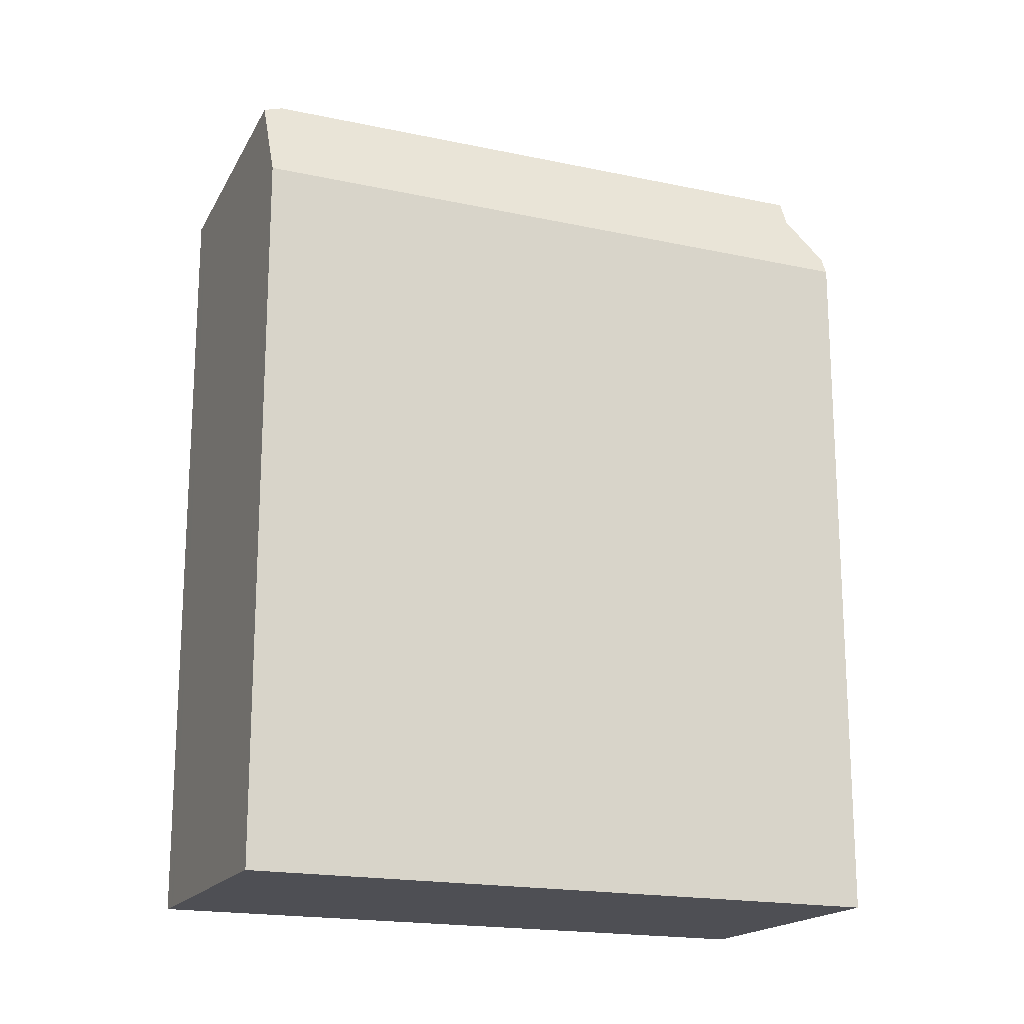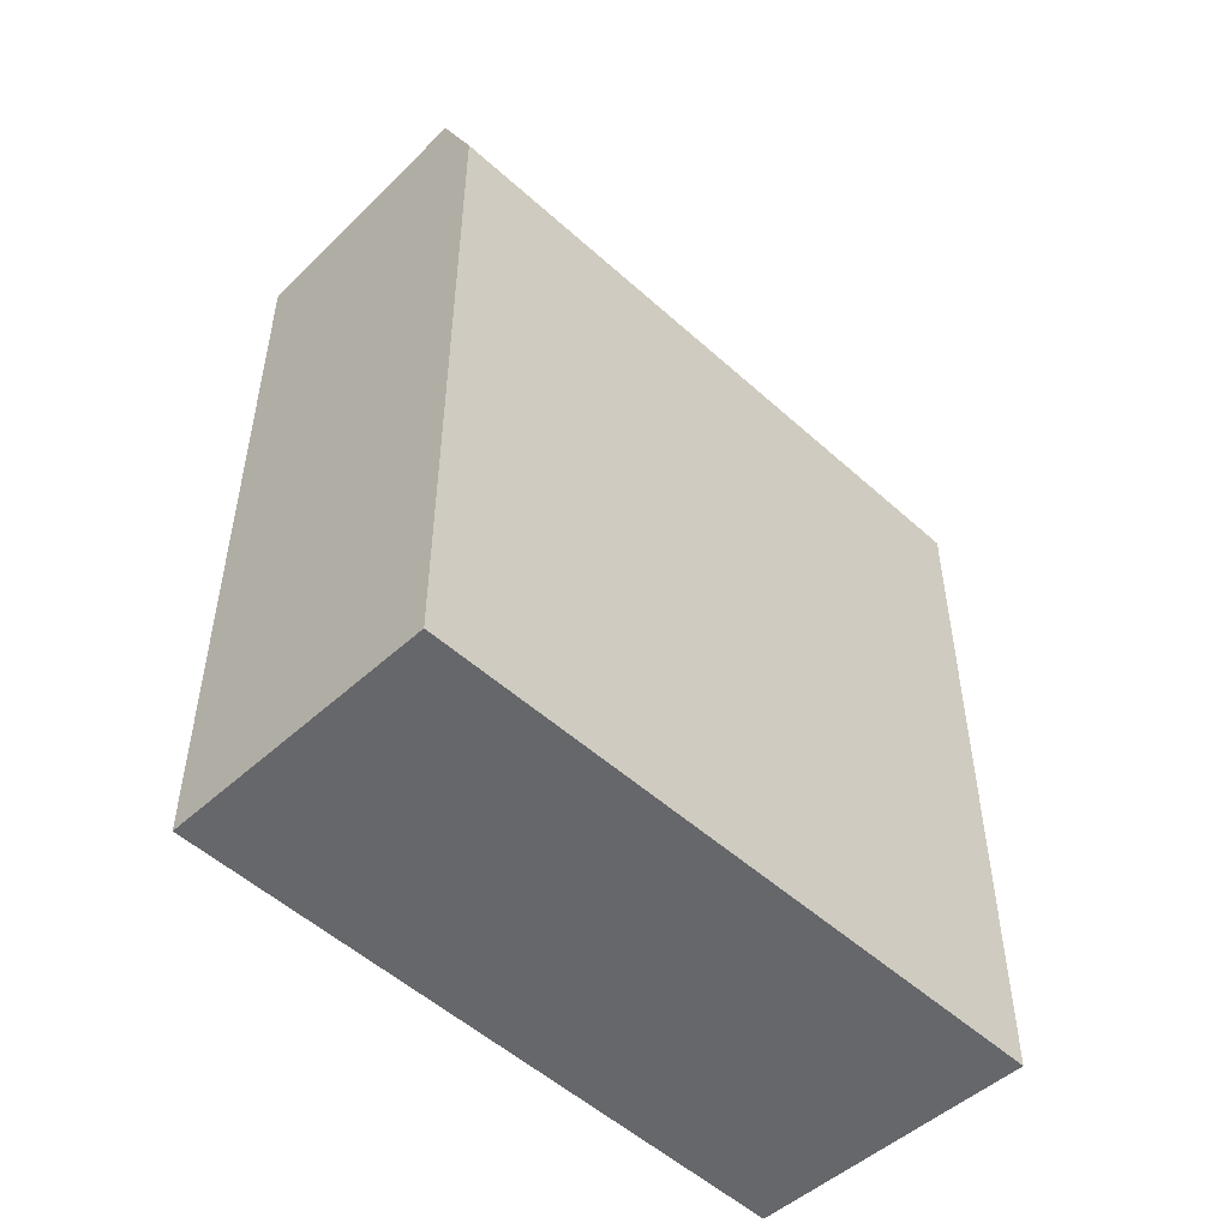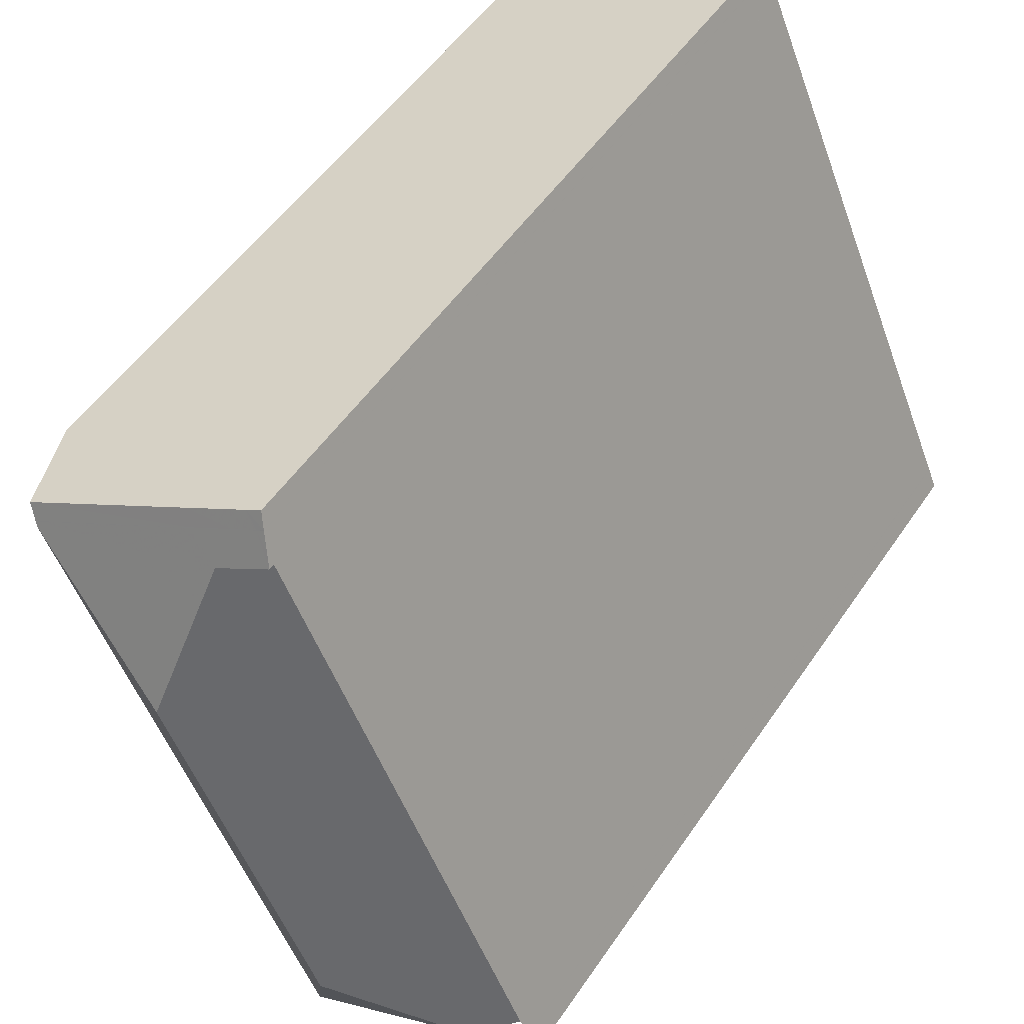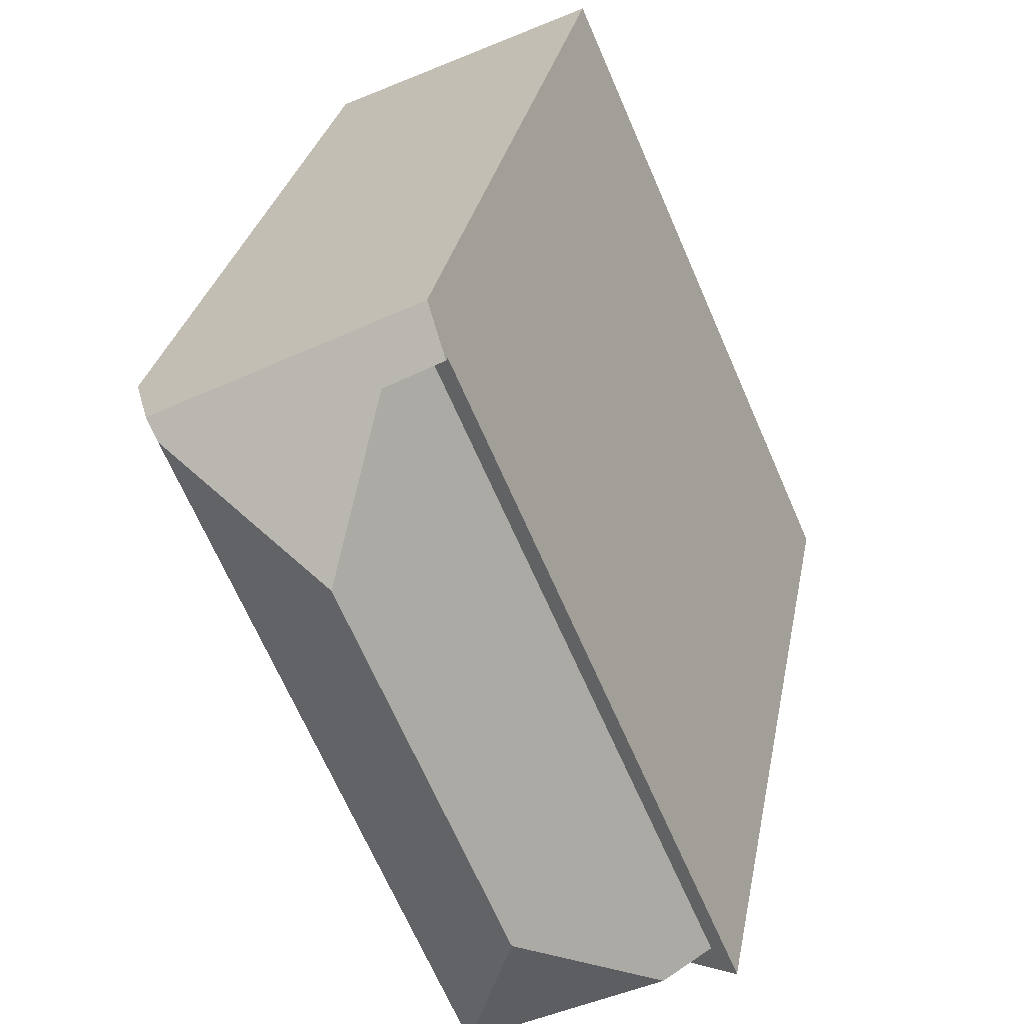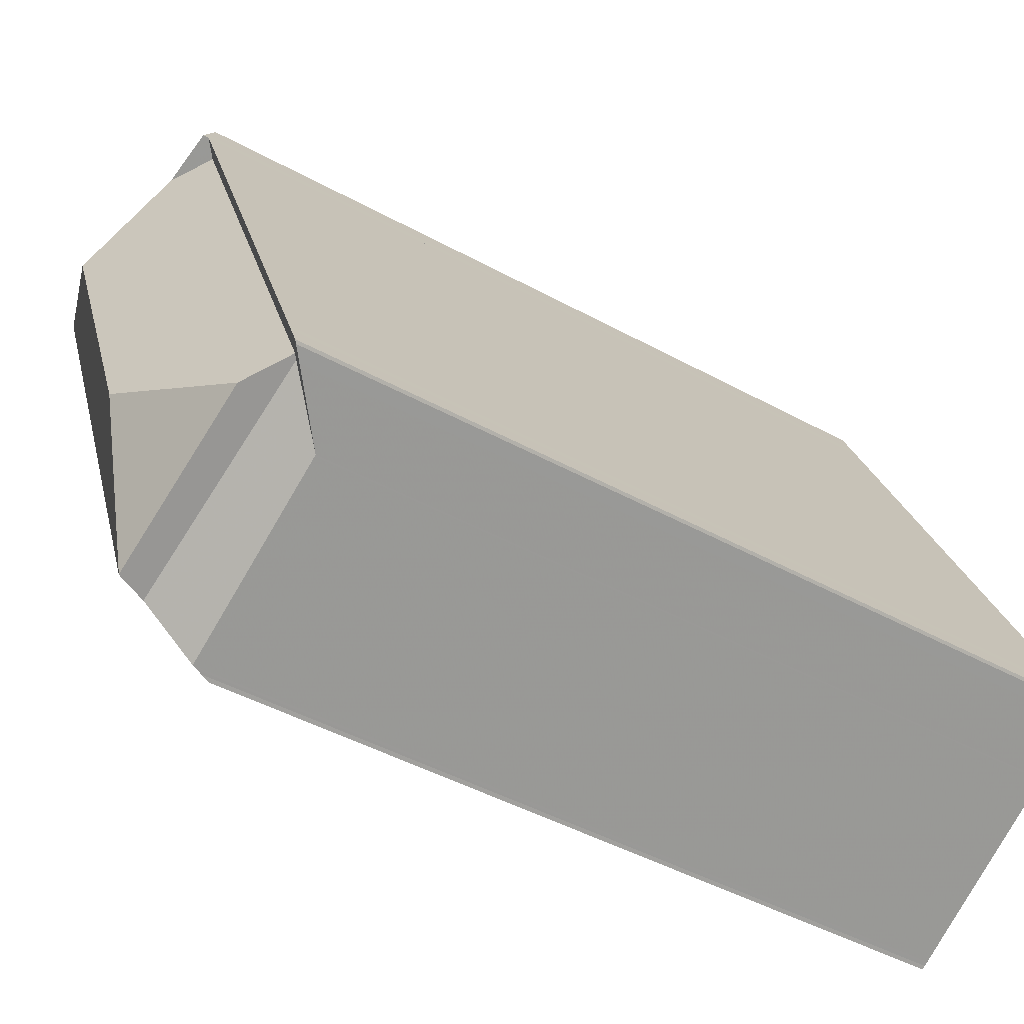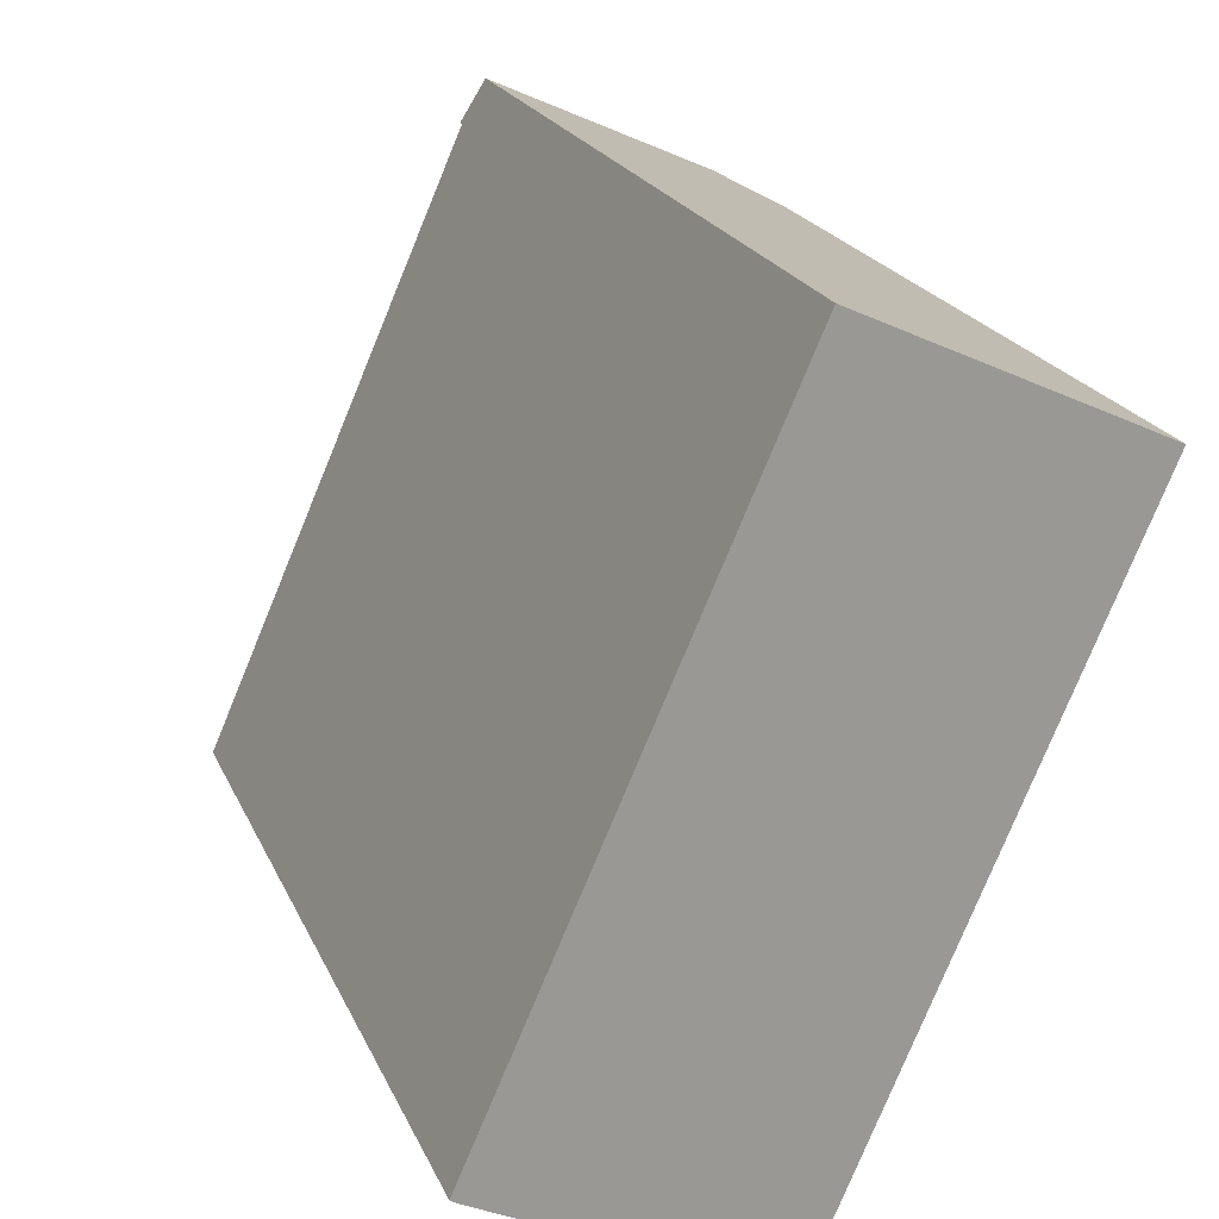
<metadata>
{"format":"obj","ext":"obj","renderer":"f3d","projection":"perspective","resolution":1024,"background":"white","views":[{"elev":-18.4,"azim":-88.6,"up":"+Z"},{"elev":-52.1,"azim":-110.7,"up":"+Z"},{"elev":51.1,"azim":32.9,"up":"+Y"},{"elev":27.6,"azim":10.1,"up":"+Y"},{"elev":-46.3,"azim":58.0,"up":"+Y"},{"elev":20.7,"azim":161.6,"up":"+Y"}]}
</metadata>
<code>
v -187 -1241 12.9
v -182.7 -1251 13.08
v -182.7 -1251 13.04
v -186.8 -1253 12.08
v -186.9 -1253 11.94
v -191.2 -1243 12.02
v -188 -1245 14.37
v -185.6 -1250 14.37
v -187.3 -1242 12.95
v -182.9 -1251 12.88
v -188 -1245 14.37
v -185.6 -1250 14.37
v -188 -1245 14.37
v -190.4 -1243 13.59
v -186.7 -1242 13.21
v -187.5 -1242 13.34
v -190.6 -1243 13.46
v -185.6 -1250 14.37
v -186.4 -1252 13.57
v -183.7 -1251 13.37
v -186.9 -1242 12.9
v -186.7 -1242 13.12
v -183.8 -1252 12.12
v -183 -1251 12.88
v -186.8 -1242 13.12
v -187.2 -1241 12.94
v -190.4 -1243 13.59
v -190.6 -1243 13.46
v -190.4 -1243 13.59
v -186.4 -1252 13.57
v -186.7 -1253 12.24
v -186.2 -1252 13.73
v -184.1 -1251 13.58
v -182.9 -1251 13.08
v -183.1 -1251 12.88
v -183.1 -1251 12.88
v -184.1 -1251 13.58
v -186.5 -1252 13.57
v -183.8 -1252 12.12
v -186.5 -1252 13.57
v -186.7 -1253 12.24
v -183.1 -1251 12.82
v -186.6 -1253 13.11
v -186.2 -1252 13.73
v -187.4 -1242 13.08
v -190.4 -1243 13.56
v -191.1 -1244 12.02
v -190.4 -1243 13.56
v -186.9 -1242 13.01
v -187 -1242 13.02
v -191 -1244 12.13
v -186.8 -1253 12.17
v -191.1 -1243 12.12
v -186.9 -1253 11.94
v -186.8 -1253 12.17
v -183.6 -1252 12.32
v -186.7 -1253 12.58
v -182.9 -1251 12.88
v -182.7 -1251 13.08
v -183.6 -1252 12.32
v -186.7 -1253 12.58
v -190.4 -1243 13.56
v -191.1 -1244 12.02
v -191 -1244 12.13
v -187.4 -1242 13.08
v -190.4 -1243 13.56
v -186.9 -1242 13.01
v -187 -1242 13.03
v -186.7 -1242 13.12
v -186.9 -1242 12.9
v -186.9 -1242 12.9
v -187.5 -1242 13.34
v -190.2 -1244 13.59
v -189.9 -1244 13.74
v -190.8 -1244 12.13
v -190.8 -1244 12.01
v -187.5 -1242 13.34
v -186.7 -1242 13.21
v -189.9 -1244 13.74
v -190.2 -1244 13.59
v -186.7 -1242 13.11
v -186.7 -1242 13.21
v -186.7 -1242 13.11
v -187 -1241 12.9
v -186.9 -1242 13.01
v -182.7 -1251 13.03
v -182.9 -1251 13.03
v -186.9 -1242 13.01
v -186.8 -1242 13.11
v -186.7 -1242 13.21
v -182.7 -1251 13.03
v -183.1 -1251 12.81
v -182.9 -1251 13.03
v -182.8 -1251 13.08
v -183.1 -1251 12.81
v -183 -1251 12.88
v -186.6 -1253 13.09
v -187 -1253 11.94
v -187 -1253 12.17
v -186.6 -1253 13.09
v -188.1 -1242 13.07
v -188 -1242 13.18
v -184.1 -1251 13.58
v -184 -1251 13.39
v -184.2 -1251 13.62
v -183.9 -1252 12.35
v -183.8 -1252 12.12
v -187.8 -1243 13.39
v -187.6 -1243 13.59
v -187.6 -1243 13.59
v -188 -1242 13.18
v -184 -1251 12.88
v -184 -1251 12.89
v -184.2 -1251 13.62
v -184 -1251 13.39
v -186.4 -1252 13.57
v -183.7 -1251 13.37
v -183.1 -1251 12.82
v -184 -1251 12.89
v -186.6 -1253 13.11
v -186.4 -1252 13.57
v -182.9 -1251 13.03
v -182.8 -1251 13.08
v -183.7 -1251 13.37
v -183 -1251 12.88
v -183.1 -1251 12.82
v -183 -1251 12.88
v -186.6 -1253 13.11
v -186.4 -1252 13.57
v -186.4 -1252 13.57
v -187 -1253 11.94
v -187 -1253 12.17
v -186.3 -1252 13.68
v -184.1 -1251 13.54
v -184 -1251 13.54
v -182.9 -1251 13.08
v -183 -1251 13.04
v -183.2 -1251 12.88
v -183.9 -1251 13.44
v -183.2 -1251 12.88
v -186.5 -1252 13.57
v -184 -1251 13.54
v -186.5 -1252 13.55
v -186.3 -1252 13.68
v -186.5 -1252 13.57
v -187.1 -1253 12.17
v -187.1 -1253 11.94
v -186.9 -1242 13.01
v -187 -1241 12.9
v -187 -1241 1.776e-15
v -186.9 -1242 0
v -182.7 -1251 13.04
v -182.7 -1251 13.08
v -182.7 -1251 0
v -182.7 -1251 -1.776e-15
v -182.7 -1251 13.03
v -182.7 -1251 13.04
v -182.7 -1251 -1.776e-15
v -182.7 -1251 0
v -186.9 -1253 11.94
v -186.8 -1253 12.08
v -186.8 -1253 0
v -186.9 -1253 0
v -186.9 -1253 11.94
v -186.9 -1253 11.94
v -186.9 -1253 0
v -186.9 -1253 0
v -191.1 -1243 12.12
v -191.2 -1243 12.02
v -191.2 -1243 0
v -191.1 -1243 1.776e-15
v -187.2 -1241 12.94
v -187.3 -1242 12.95
v -187.3 -1242 0
v -187.2 -1241 1.776e-15
v -183.8 -1252 12.12
v -182.9 -1251 12.88
v -182.9 -1251 0
v -183.8 -1252 0
v -183.8 -1252 12.12
v -183.8 -1252 12.12
v -183.8 -1252 0
v -183.8 -1252 1.776e-15
v -186.7 -1242 13.21
v -186.8 -1242 13.12
v -186.8 -1242 0
v -186.7 -1242 0
v -187 -1241 12.9
v -187.2 -1241 12.94
v -187.2 -1241 1.776e-15
v -187 -1241 -1.776e-15
v -188.1 -1242 13.07
v -190.6 -1243 13.46
v -190.6 -1243 0
v -188.1 -1242 0
v -182.8 -1251 13.08
v -182.9 -1251 13.08
v -182.9 -1251 0
v -182.8 -1251 0
v -186.8 -1253 12.17
v -186.7 -1253 12.24
v -186.7 -1253 0
v -186.8 -1253 0
v -191.2 -1243 12.02
v -191.1 -1244 12.02
v -191.1 -1244 0
v -191.2 -1243 0
v -186.9 -1242 13.01
v -186.9 -1242 13.01
v -186.9 -1242 0
v -186.9 -1242 -1.776e-15
v -186.8 -1253 12.08
v -186.8 -1253 12.17
v -186.8 -1253 0
v -186.8 -1253 0
v -190.6 -1243 13.46
v -191.1 -1243 12.12
v -191.1 -1243 1.776e-15
v -190.6 -1243 0
v -187 -1253 11.94
v -186.9 -1253 11.94
v -186.9 -1253 0
v -187 -1253 0
v -182.7 -1251 13.08
v -182.7 -1251 13.08
v -182.7 -1251 -1.776e-15
v -182.7 -1251 0
v -191.1 -1244 12.02
v -191.1 -1244 12.02
v -191.1 -1244 0
v -191.1 -1244 0
v -186.8 -1242 13.12
v -186.9 -1242 13.01
v -186.9 -1242 -1.776e-15
v -186.8 -1242 0
v -182.9 -1251 13.08
v -186.7 -1242 13.12
v -186.7 -1242 0
v -182.9 -1251 1.776e-15
v -191.1 -1244 12.02
v -190.8 -1244 12.01
v -190.8 -1244 -1.776e-15
v -191.1 -1244 0
v -187 -1241 12.9
v -187 -1241 12.9
v -187 -1241 -1.776e-15
v -187 -1241 1.776e-15
v -182.9 -1251 12.88
v -182.7 -1251 13.03
v -182.7 -1251 0
v -182.9 -1251 0
v -182.7 -1251 13.08
v -182.8 -1251 13.08
v -182.8 -1251 0
v -182.7 -1251 -1.776e-15
v -187 -1253 11.94
v -187 -1253 11.94
v -187 -1253 0
v -187 -1253 1.776e-15
v -187.3 -1242 12.95
v -188.1 -1242 13.07
v -188.1 -1242 0
v -187.3 -1242 0
v -186.7 -1253 12.24
v -183.8 -1252 12.12
v -183.8 -1252 1.776e-15
v -186.7 -1253 0
v -182.8 -1251 13.08
v -182.8 -1251 13.08
v -182.8 -1251 0
v -182.8 -1251 0
v -187.1 -1253 11.94
v -187 -1253 11.94
v -187 -1253 1.776e-15
v -187.1 -1253 1.776e-15
v -182.9 -1251 13.08
v -182.9 -1251 13.08
v -182.9 -1251 1.776e-15
v -182.9 -1251 0
v -190.8 -1244 12.01
v -187.1 -1253 11.94
v -187.1 -1253 1.776e-15
v -190.8 -1244 -1.776e-15
v -187 -1241 0
v -182.7 -1251 0
v -182.7 -1251 0
v -186.8 -1253 0
v -186.9 -1253 0
v -191.2 -1243 0
f 102 46 28 101
f 134 115 116 133
f 83 22 15 82
f 55 52 4 5 54
f 85 50 26 84
f 104 19 30 43 113
f 45 9 26 50
f 80 29 79
f 103 32 12 114
f 86 59 2 3 91
f 58 10 39 60
f 111 66 46 102
f 51 47 6 53
f 88 68 50 85
f 65 45 50 68
f 61 41 52 55
f 53 17 48 51
f 76 63 64 75
f 107 31 57 106
f 94 59 86 93
f 96 58 60 95
f 75 64 62 14 73
f 63 47 51 64
f 64 51 48 62
f 109 11 74 108
f 89 68 88
f 137 81 69 136
f 139 37 105 110 72 71 138
f 99 55 54 98
f 97 61 55 99
f 108 74 27 66 111
f 90 77 65 68 89
f 79 13 18 44 38 80
f 82 16 21 83
f 84 1 49 85
f 93 86 58 96
f 88 67 25 89
f 140 70 81 137
f 89 25 78 90
f 91 10 58 86
f 85 49 67 88
f 123 94 93 122
f 127 96 95 126
f 132 99 98 131
f 128 97 99 132
f 122 93 96 127
f 106 57 100 112
f 101 9 45 102
f 135 117 115 134
f 106 56 23 107
f 108 77 109
f 105 8 7 110
f 111 65 77 108
f 113 42 24 20 104
f 114 33 103
f 112 92 56 106
f 102 45 65 111
f 118 92 112 119
f 119 112 100 120
f 122 87 34 123
f 142 37 139
f 143 40 141
f 147 76 75 146
f 146 75 73 40 143
f 127 35 87 122
f 145 38 44 144
f 133 32 103 134
f 136 34 87 137
f 138 36 139
f 137 87 35 140
f 139 36 125 124 142
f 141 121 128 143
f 146 132 131 147
f 143 128 132 146
f 144 129 130 145
f 134 103 33 135
f 149 150 151 148
f 153 154 155 152
f 157 158 159 156
f 161 162 163 160
f 165 166 167 164
f 169 170 171 168
f 173 174 175 172
f 177 178 179 176
f 181 182 183 180
f 185 186 187 184
f 189 190 191 188
f 193 194 195 192
f 197 198 199 196
f 201 202 203 200
f 205 206 207 204
f 209 210 211 208
f 213 214 215 212
f 217 218 219 216
f 221 222 223 220
f 225 226 227 224
f 229 230 231 228
f 233 234 235 232
f 237 238 239 236
f 241 242 243 240
f 245 246 247 244
f 249 250 251 248
f 253 254 255 252
f 257 258 259 256
f 261 262 263 260
f 265 266 267 264
f 269 270 271 268
f 273 274 275 272
f 277 278 279 276
f 281 282 283 280
f 285 286 287 288 289 284

</code>
